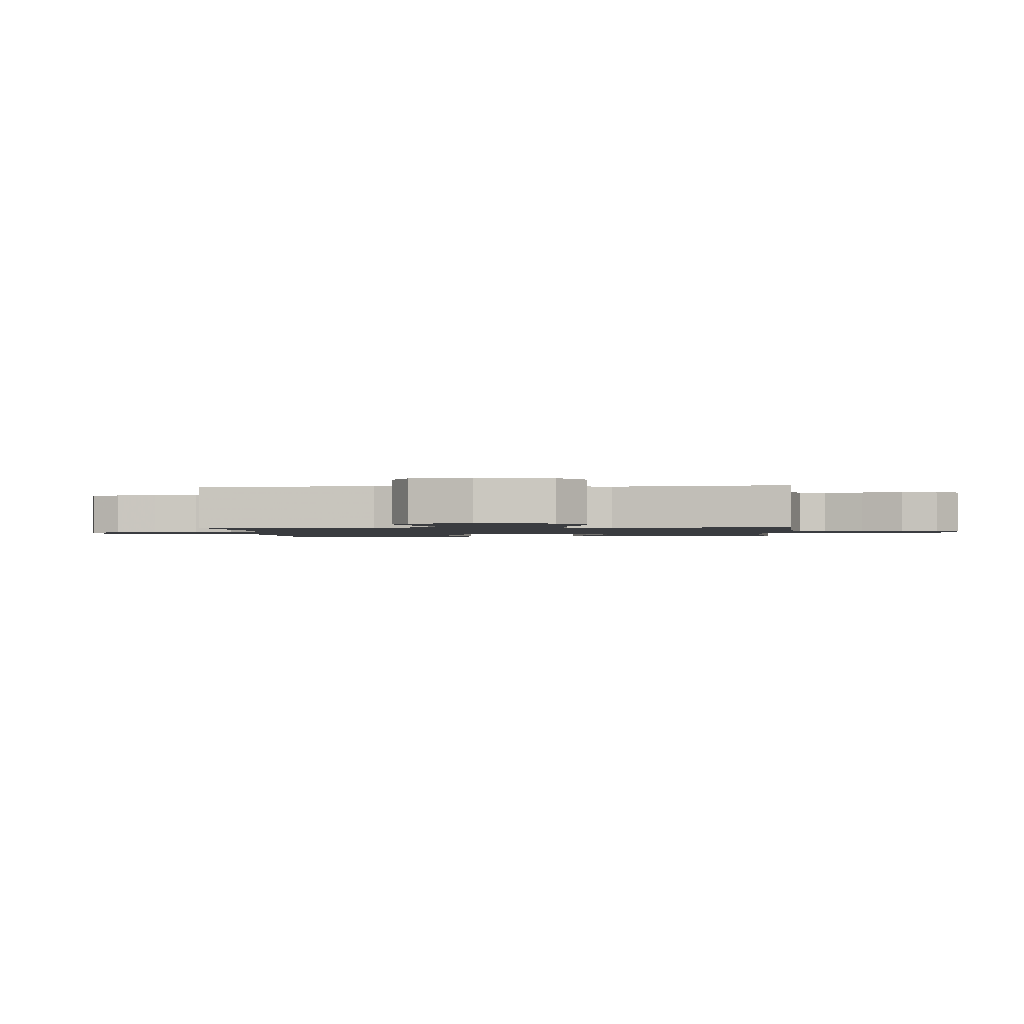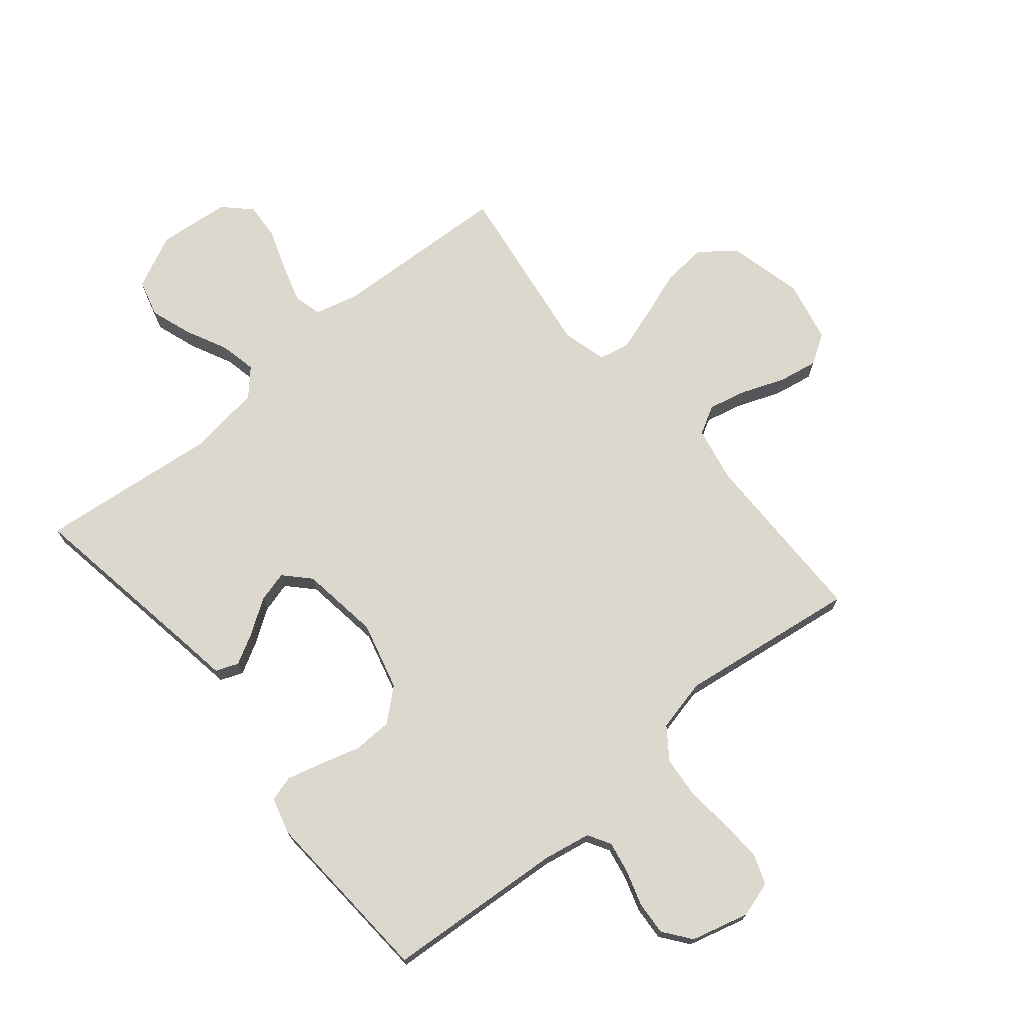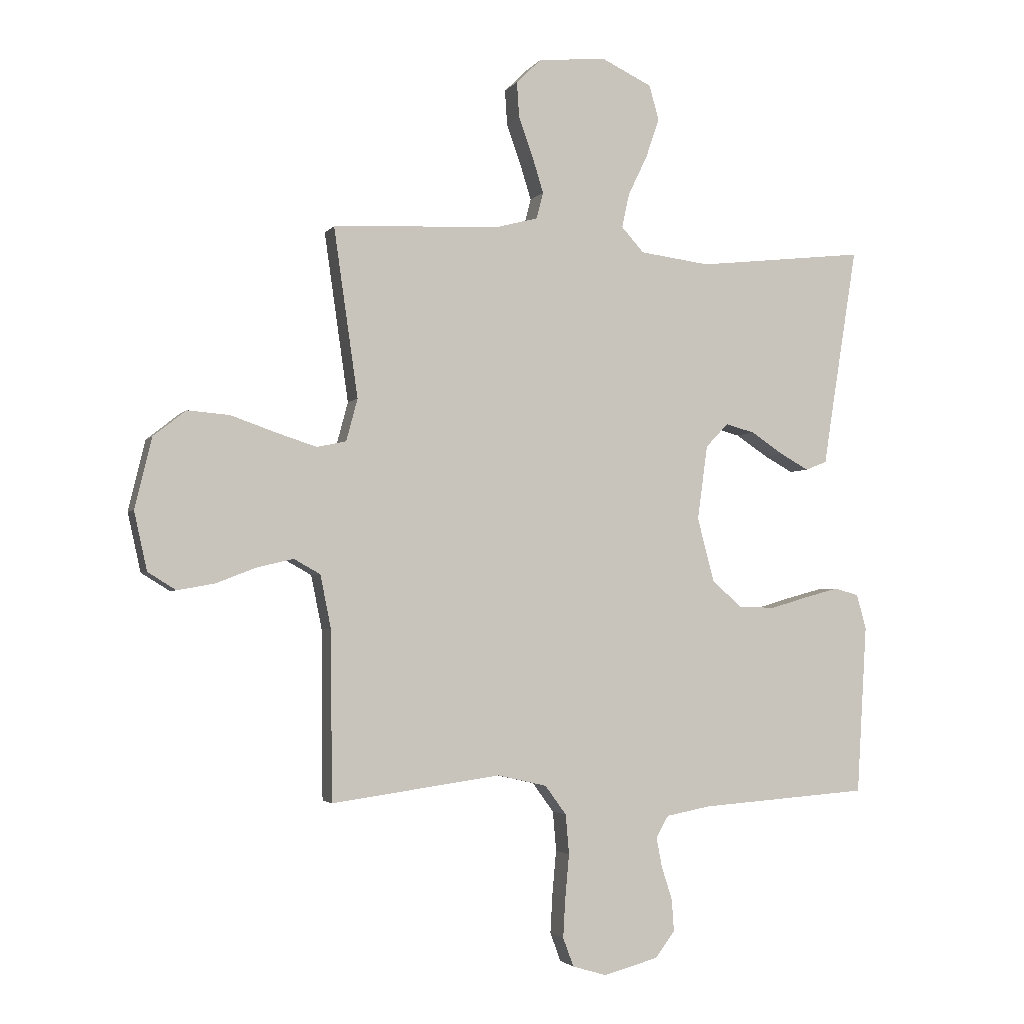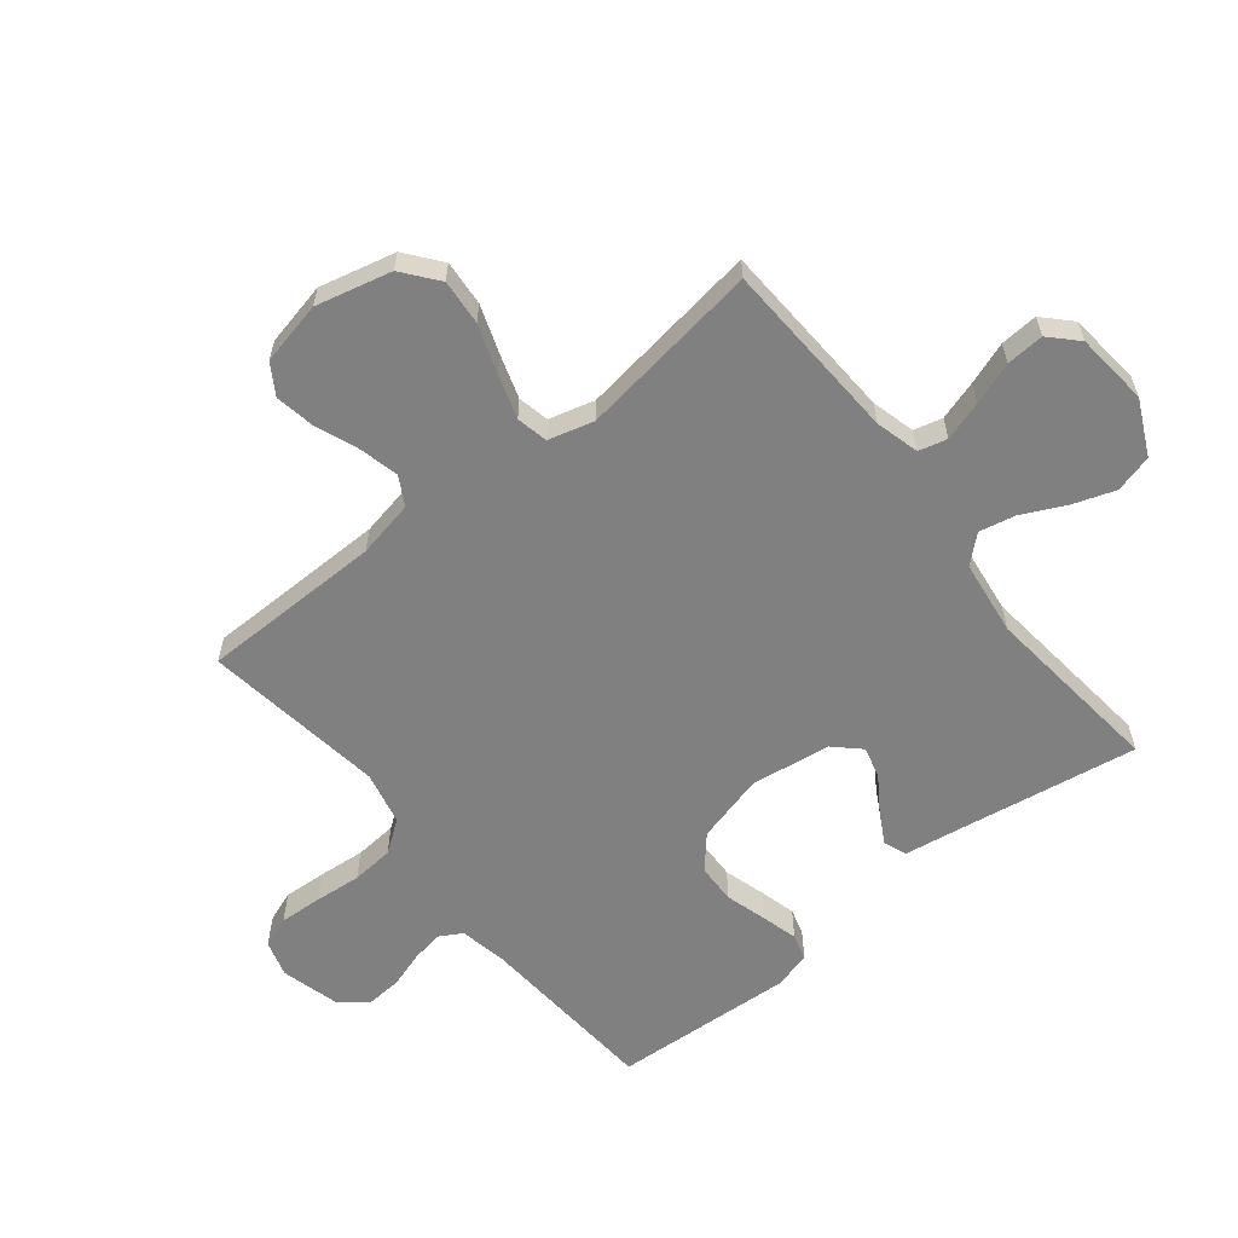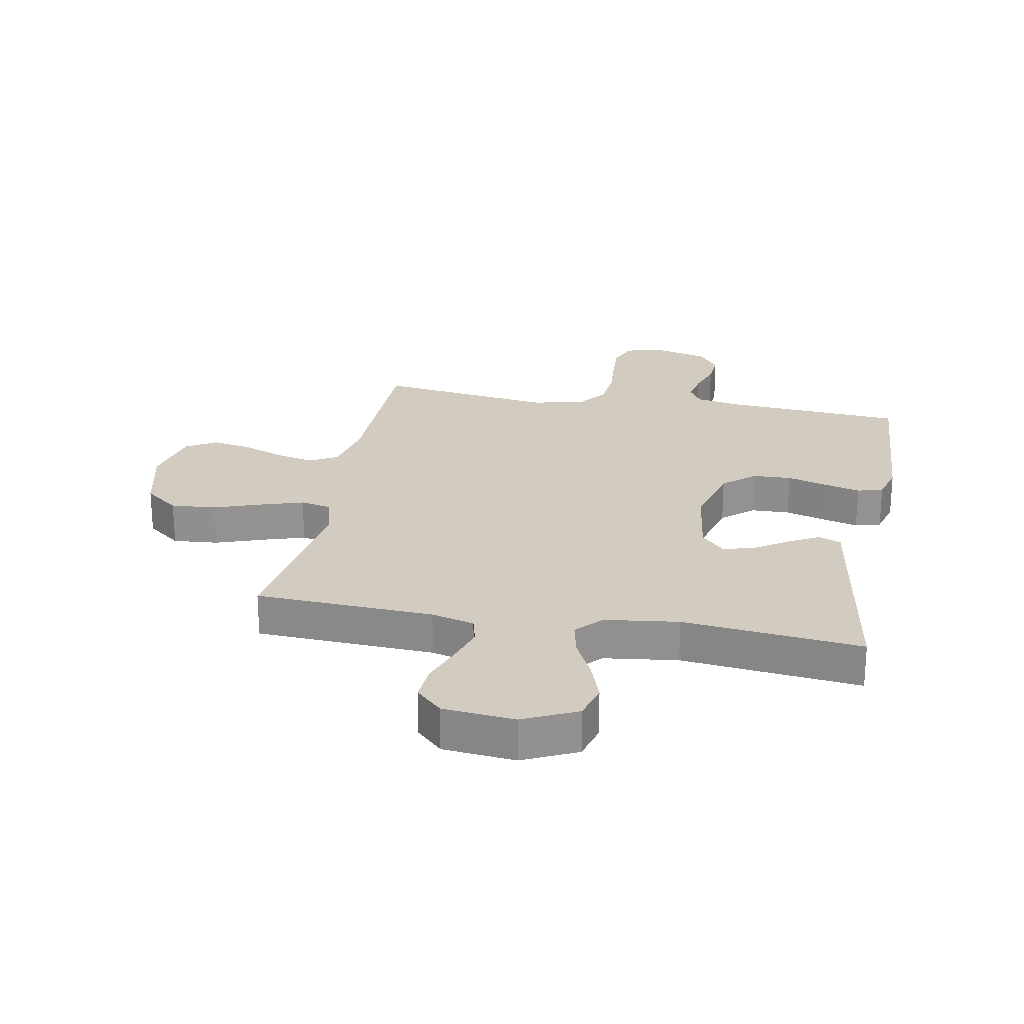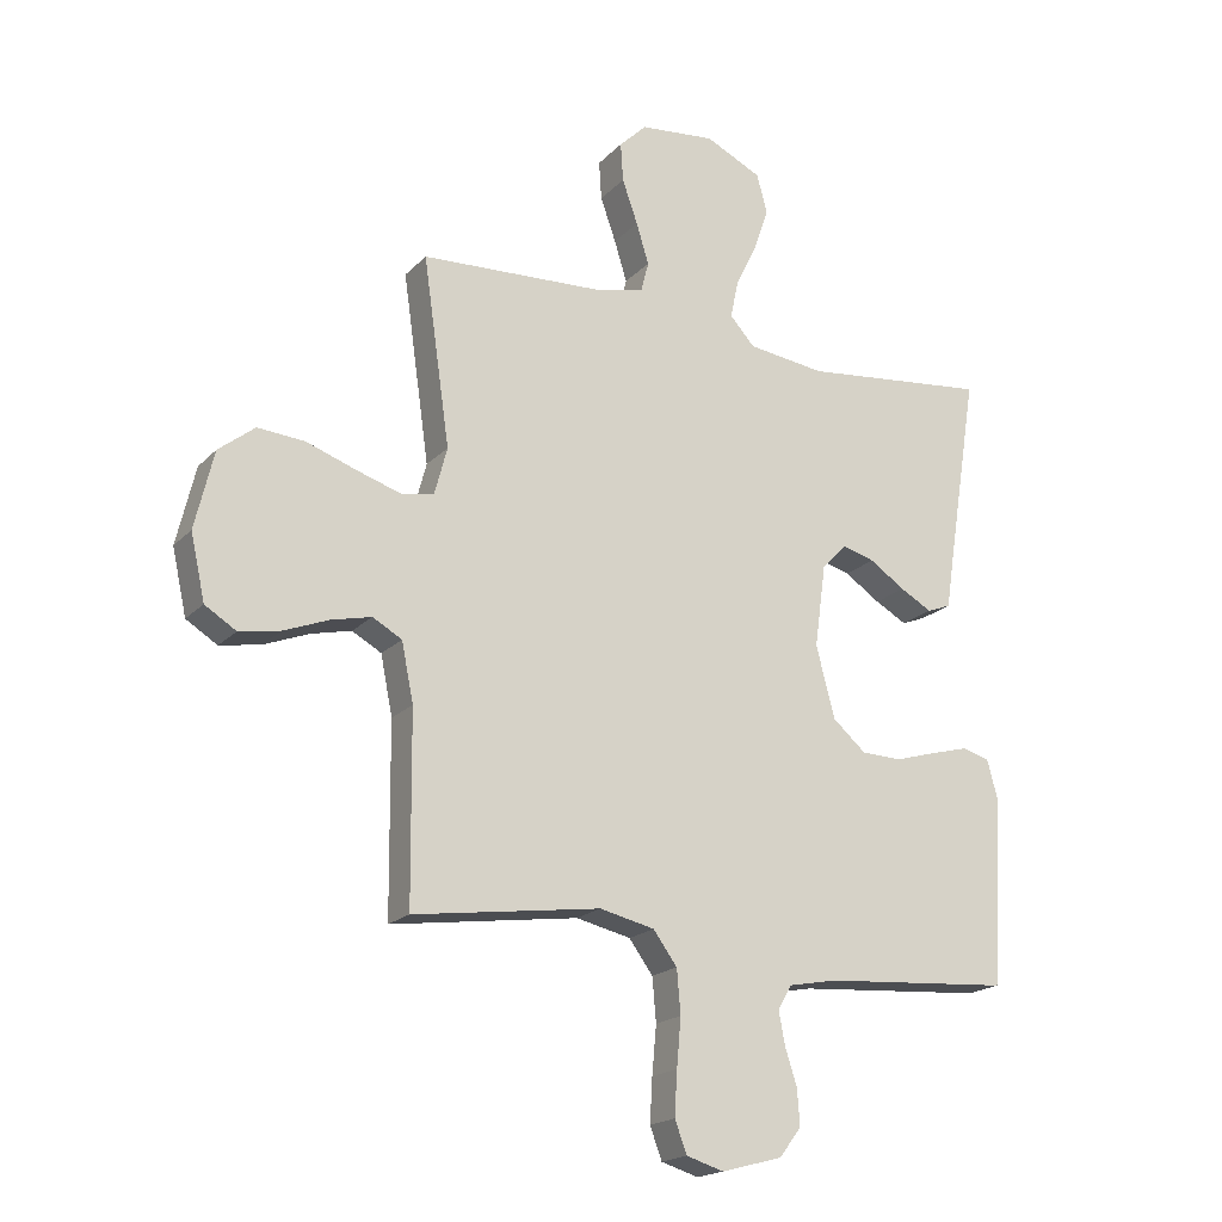
<metadata>
{"format":"obj","ext":"obj","renderer":"f3d","projection":"perspective","resolution":1024,"background":"white","views":[{"elev":-1.5,"azim":-85.7,"up":"+Y"},{"elev":72.2,"azim":140.2,"up":"+Y"},{"elev":-2.8,"azim":-18.0,"up":"+Z"},{"elev":-60.2,"azim":-51.4,"up":"+Y"},{"elev":23.9,"azim":10.6,"up":"+Y"},{"elev":-19.1,"azim":-29.4,"up":"+Z"}]}
</metadata>
<code>
v 0.5 0.07 -0.5
v 0.2 0.07 -0.522
v 0.121 0.07 -0.537
v 0.099 0.07 -0.575
v 0.109 0.07 -0.628
v 0.128 0.07 -0.687
v 0.132 0.07 -0.744
v 0.097 0.07 -0.79
v 0 0.07 -0.816
v -0.06 0.07 -0.798
v -0.079 0.07 -0.747
v -0.075 0.07 -0.677
v -0.068 0.07 -0.6
v -0.074 0.07 -0.53
v -0.112 0.07 -0.478
v -0.2 0.07 -0.458
v -0.5 0.07 -0.5
v -0.503 0.07 -0.2
v -0.522 0.07 -0.106
v -0.569 0.07 -0.08
v -0.633 0.07 -0.095
v -0.705 0.07 -0.123
v -0.771 0.07 -0.135
v -0.821 0.07 -0.104
v -0.844 0.07 0
v -0.814 0.07 0.125
v -0.756 0.07 0.171
v -0.681 0.07 0.165
v -0.601 0.07 0.137
v -0.529 0.07 0.114
v -0.477 0.07 0.125
v -0.457 0.07 0.2
v -0.5 0.07 0.5
v -0.2 0.07 0.515
v -0.128 0.07 0.534
v -0.116 0.07 0.581
v -0.136 0.07 0.646
v -0.161 0.07 0.716
v -0.165 0.07 0.778
v -0.121 0.07 0.821
v 0 0.07 0.833
v 0.09 0.07 0.79
v 0.107 0.07 0.728
v 0.083 0.07 0.658
v 0.049 0.07 0.588
v 0.036 0.07 0.527
v 0.076 0.07 0.483
v 0.2 0.07 0.467
v 0.5 0.07 0.5
v 0.452 0.07 0.2
v 0.438 0.07 0.109
v 0.4 0.07 0.094
v 0.349 0.07 0.122
v 0.292 0.07 0.16
v 0.24 0.07 0.174
v 0.2 0.07 0.132
v 0.182 0.07 0
v 0.212 0.07 -0.114
v 0.265 0.07 -0.16
v 0.33 0.07 -0.162
v 0.398 0.07 -0.142
v 0.458 0.07 -0.126
v 0.501 0.07 -0.138
v 0.518 0.07 -0.2
v 0.5 0 -0.5
v 0.2 0 -0.522
v 0.121 0 -0.537
v 0.099 0 -0.575
v 0.109 0 -0.628
v 0.128 0 -0.687
v 0.132 0 -0.744
v 0.097 0 -0.79
v 0 0 -0.816
v -0.06 0 -0.798
v -0.079 0 -0.747
v -0.075 0 -0.677
v -0.068 0 -0.6
v -0.074 0 -0.53
v -0.112 0 -0.478
v -0.2 0 -0.458
v -0.5 0 -0.5
v -0.503 0 -0.2
v -0.522 0 -0.106
v -0.569 0 -0.08
v -0.633 0 -0.095
v -0.705 0 -0.123
v -0.771 0 -0.135
v -0.821 0 -0.104
v -0.844 0 0
v -0.814 0 0.125
v -0.756 0 0.171
v -0.681 0 0.165
v -0.601 0 0.137
v -0.529 0 0.114
v -0.477 0 0.125
v -0.457 0 0.2
v -0.5 0 0.5
v -0.2 0 0.515
v -0.128 0 0.534
v -0.116 0 0.581
v -0.136 0 0.646
v -0.161 0 0.716
v -0.165 0 0.778
v -0.121 0 0.821
v 0 0 0.833
v 0.09 0 0.79
v 0.107 0 0.728
v 0.083 0 0.658
v 0.049 0 0.588
v 0.036 0 0.527
v 0.076 0 0.483
v 0.2 0 0.467
v 0.5 0 0.5
v 0.452 0 0.2
v 0.438 0 0.109
v 0.4 0 0.094
v 0.349 0 0.122
v 0.292 0 0.16
v 0.24 0 0.174
v 0.2 0 0.132
v 0.182 0 0
v 0.212 0 -0.114
v 0.265 0 -0.16
v 0.33 0 -0.162
v 0.398 0 -0.142
v 0.458 0 -0.126
v 0.501 0 -0.138
v 0.518 0 -0.2
f 63 64 1 2
f 60 61 62 63
f 60 63 2 3
f 59 60 3 4
f 58 59 4
f 57 58 4
f 56 57 4
f 51 52 53 54
f 50 51 54
f 48 49 50 54
f 47 48 54 55
f 46 47 55 56
f 42 43 44 45
f 42 45 46
f 41 42 46
f 40 41 46
f 37 38 39 40
f 36 37 40 46
f 35 36 46 56
f 32 33 34
f 31 32 34 35
f 26 27 28 29
f 26 29 30
f 25 26 30
f 24 25 30 31
f 21 22 23 24
f 20 21 24 31
f 16 17 18
f 15 16 18 19
f 10 11 12 13
f 8 9 10 13
f 8 13 14
f 5 6 7 8
f 4 5 8 14
f 56 4 14 15
f 19 20 31 35
f 15 19 35 56
f 66 65 128 127
f 127 126 125 124
f 67 66 127 124
f 68 67 124 123
f 68 123 122
f 68 122 121
f 68 121 120
f 118 117 116 115
f 118 115 114
f 118 114 113 112
f 119 118 112 111
f 120 119 111 110
f 109 108 107 106
f 110 109 106
f 110 106 105
f 110 105 104
f 104 103 102 101
f 110 104 101 100
f 120 110 100 99
f 98 97 96
f 99 98 96 95
f 93 92 91 90
f 94 93 90
f 94 90 89
f 95 94 89 88
f 88 87 86 85
f 95 88 85 84
f 82 81 80
f 83 82 80 79
f 77 76 75 74
f 77 74 73 72
f 78 77 72
f 72 71 70 69
f 78 72 69 68
f 79 78 68 120
f 99 95 84 83
f 120 99 83 79
f 1 65 66 2
f 2 66 67 3
f 3 67 68 4
f 4 68 69 5
f 5 69 70 6
f 6 70 71 7
f 7 71 72 8
f 8 72 73 9
f 9 73 74 10
f 10 74 75 11
f 11 75 76 12
f 12 76 77 13
f 13 77 78 14
f 14 78 79 15
f 15 79 80 16
f 16 80 81 17
f 17 81 82 18
f 18 82 83 19
f 19 83 84 20
f 20 84 85 21
f 21 85 86 22
f 22 86 87 23
f 23 87 88 24
f 24 88 89 25
f 25 89 90 26
f 26 90 91 27
f 27 91 92 28
f 28 92 93 29
f 29 93 94 30
f 30 94 95 31
f 31 95 96 32
f 32 96 97 33
f 33 97 98 34
f 34 98 99 35
f 35 99 100 36
f 36 100 101 37
f 37 101 102 38
f 38 102 103 39
f 39 103 104 40
f 40 104 105 41
f 41 105 106 42
f 42 106 107 43
f 43 107 108 44
f 44 108 109 45
f 45 109 110 46
f 46 110 111 47
f 47 111 112 48
f 48 112 113 49
f 49 113 114 50
f 50 114 115 51
f 51 115 116 52
f 52 116 117 53
f 53 117 118 54
f 54 118 119 55
f 55 119 120 56
f 56 120 121 57
f 57 121 122 58
f 58 122 123 59
f 59 123 124 60
f 60 124 125 61
f 61 125 126 62
f 62 126 127 63
f 63 127 128 64
f 64 128 65 1

</code>
